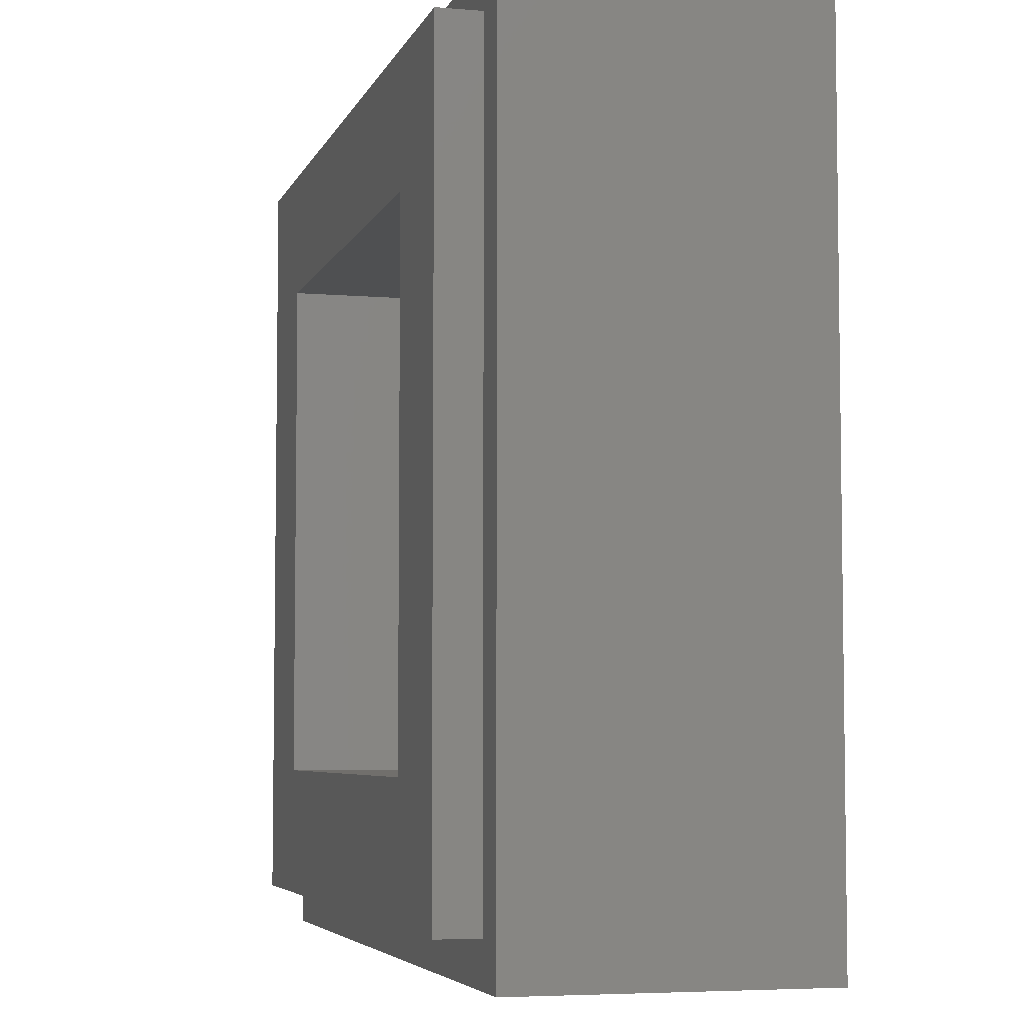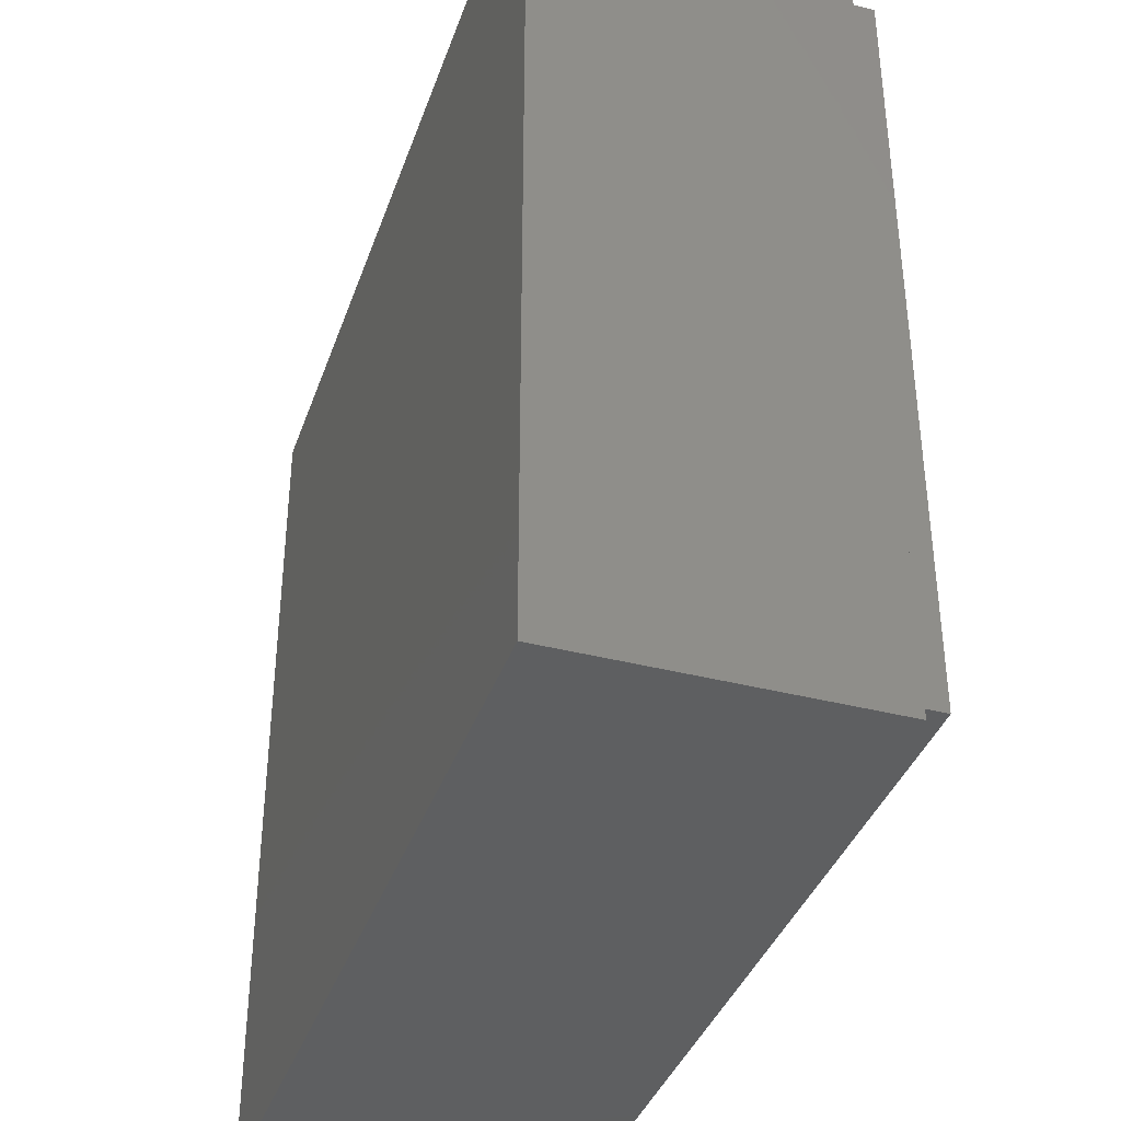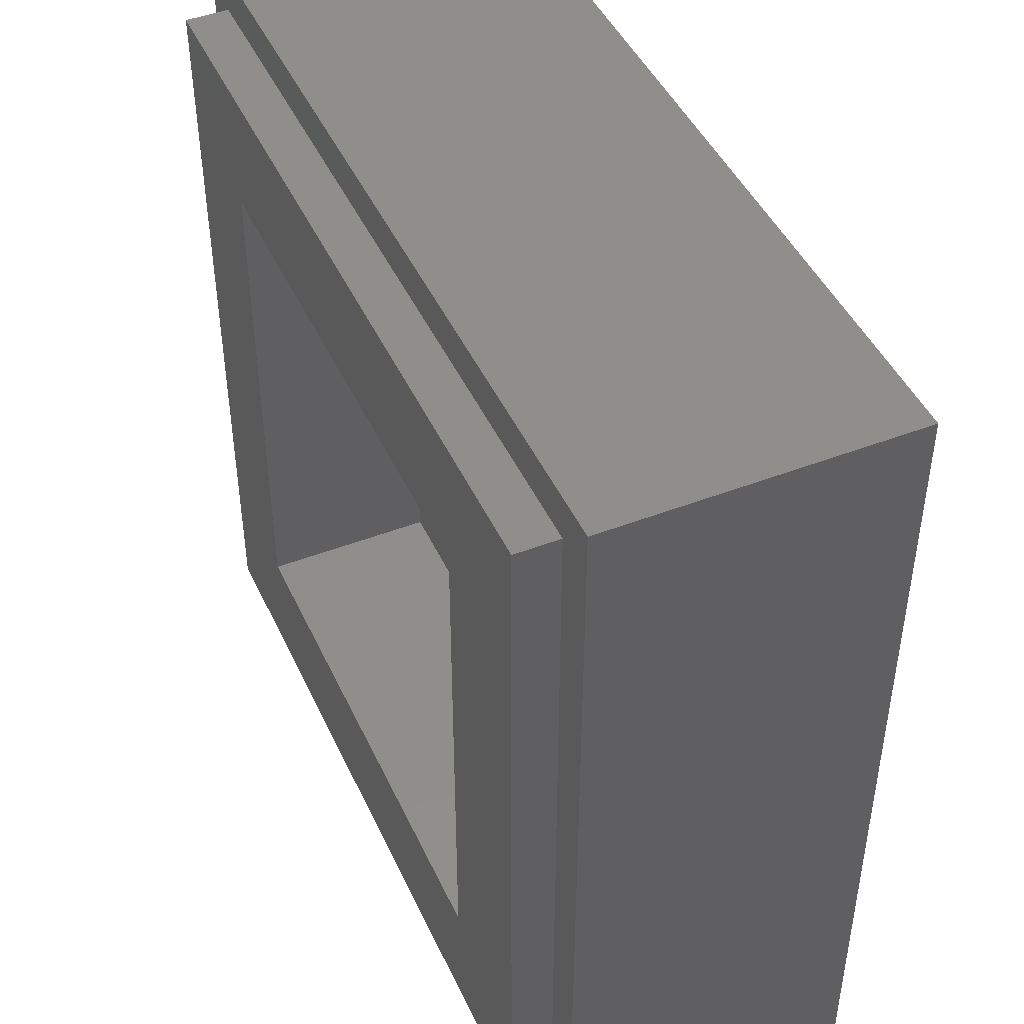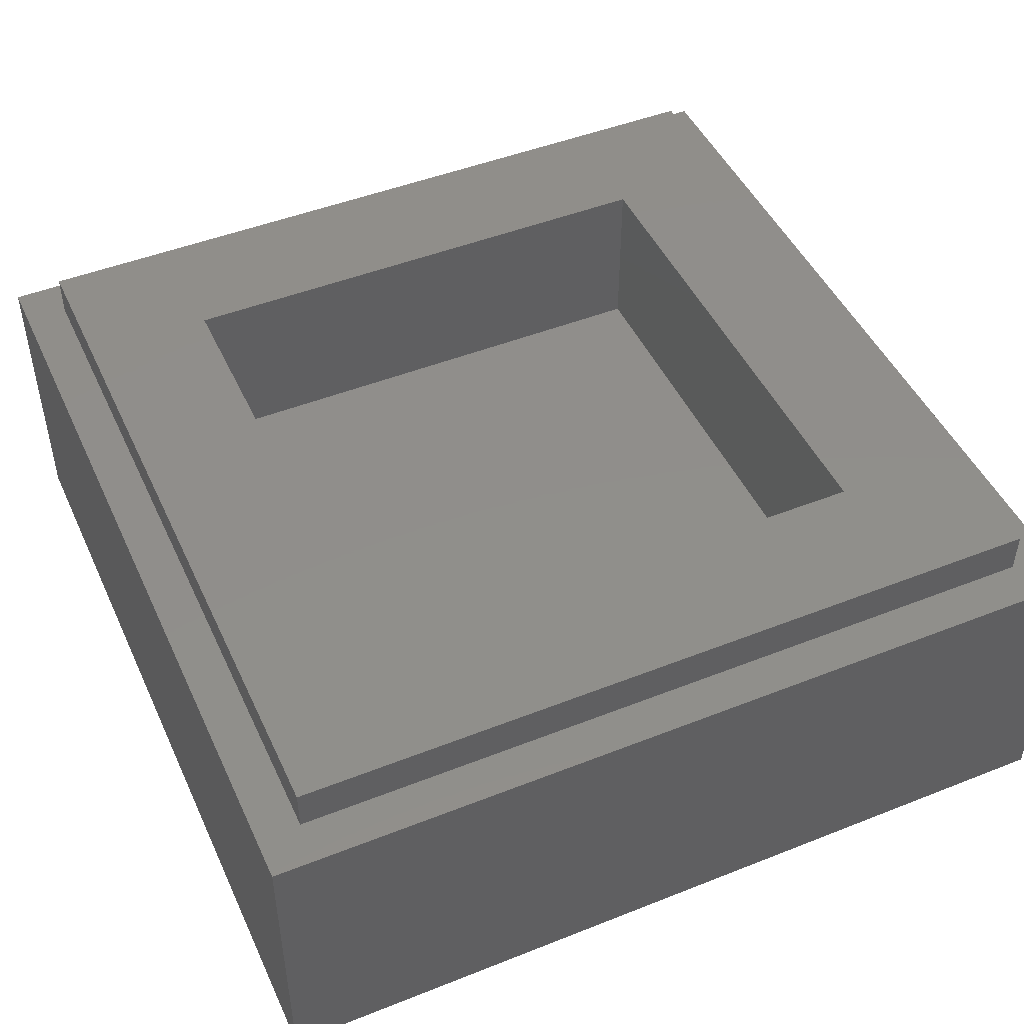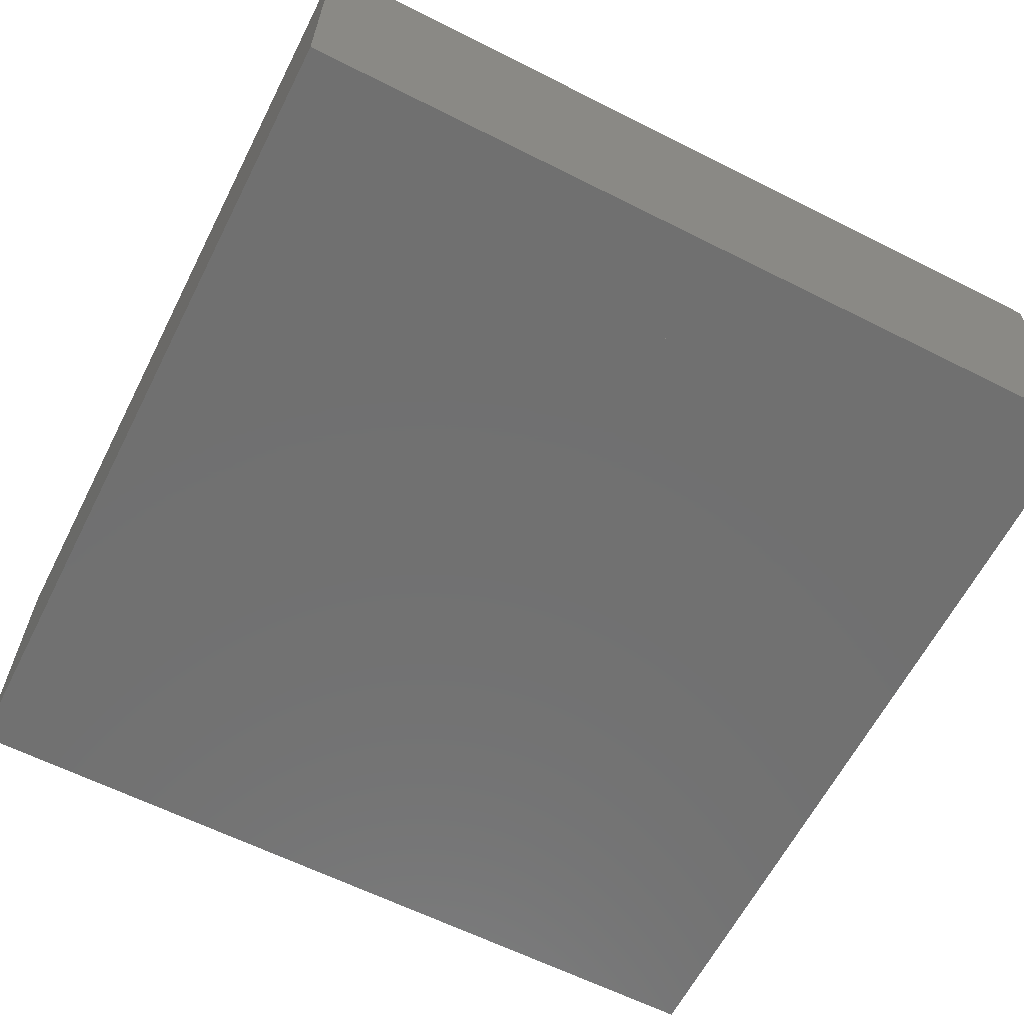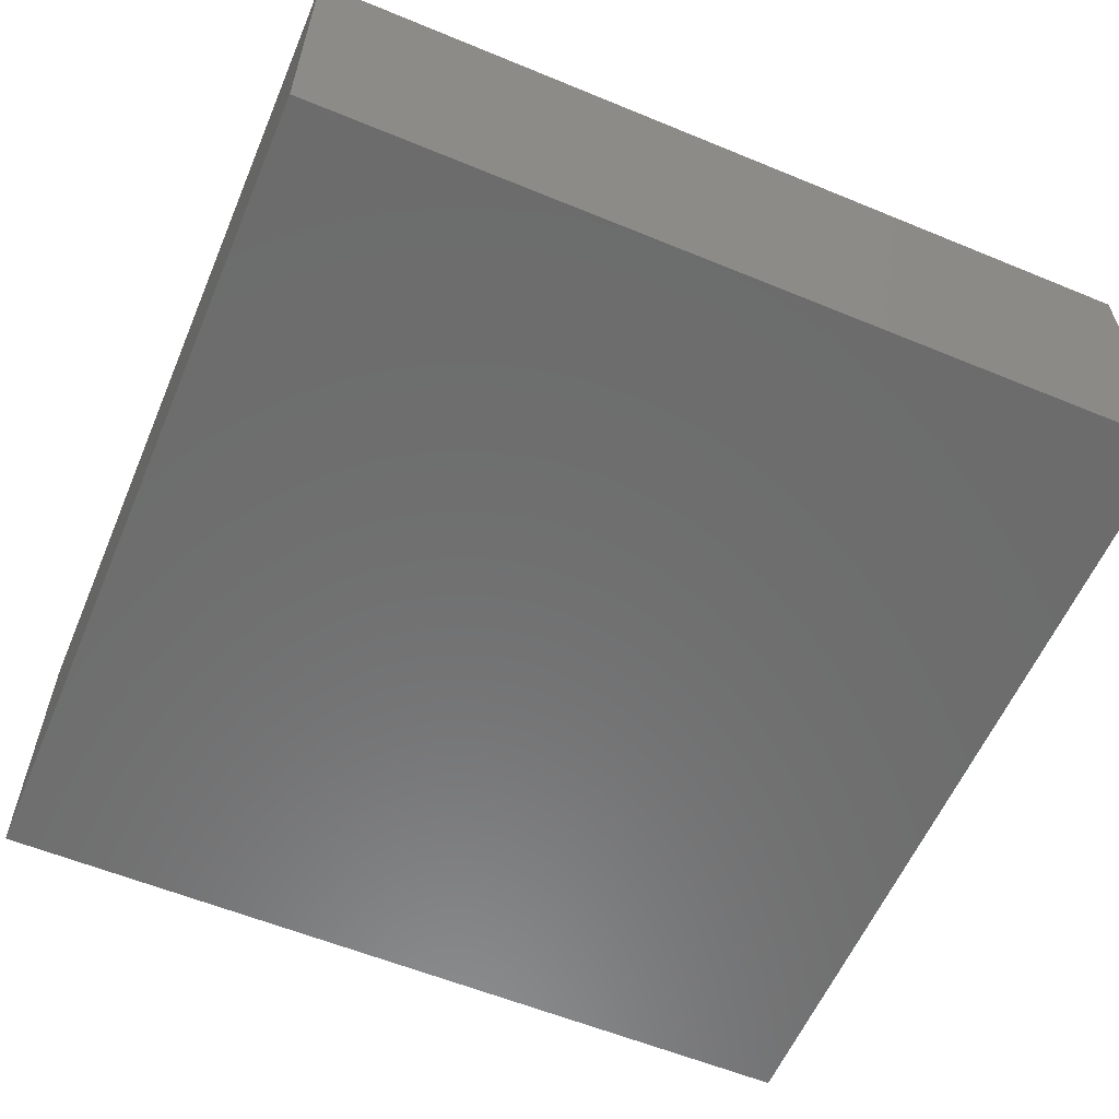
<metadata>
{"format":"stl","ext":"stl","renderer":"f3d","projection":"perspective","resolution":1024,"background":"white","views":[{"elev":-5.3,"azim":-105.1,"up":"+Z"},{"elev":-38.0,"azim":71.8,"up":"+Z"},{"elev":45.7,"azim":-113.9,"up":"+Z"},{"elev":47.3,"azim":-114.1,"up":"+Y"},{"elev":-62.5,"azim":153.0,"up":"+Y"},{"elev":-58.8,"azim":-23.0,"up":"+Y"}]}
</metadata>
<code>
# stl→obj: 104 verts, 198 faces
v -4 2.8 4
v -4 0 4
v 4 0 4
v 4 2.8 4
v -4 2.8 -4
v -4 0 -4
v 4 2.8 -4
v 4 0 -4
v -2.4 1.6 2.4
v 2.4 1.6 2.4
v 2.4 1.6 -2.4
v -2.4 1.6 -2.4
v -2.4 3.2 2.4
v 2.4 3.2 2.4
v -2.4 3.2 -2.4
v 2.4 3.2 -2.4
v -3.6 3.2 3.6
v -3.6 2.8 3.6
v 3.6 2.8 3.6
v 3.6 3.2 3.6
v -3.6 3.2 -3.6
v -3.6 2.8 -3.6
v 3.6 3.2 -3.6
v 3.6 2.8 -3.6
v -1.6 0 -1
v -1.586 0 -1.209
v -1.19 0 -1.157
v -1.2 0 -1
v -1.545 0 -1.414
v -1.159 0 -1.311
v -1.478 0 -1.612
v -1.109 0 -1.459
v -1.386 0 -1.8
v -1.039 0 -1.6
v -1.269 0 -1.974
v -0.9521 0 -1.731
v -1.131 0 -2.131
v -0.8485 0 -1.849
v -0.9741 0 -2.269
v -0.7306 0 -1.952
v -0.8 0 -2.386
v -0.6 0 -2.039
v -0.6123 0 -2.478
v -0.4592 0 -2.109
v -0.4141 0 -2.545
v -0.3106 0 -2.159
v -0.2088 0 -2.586
v -0.1566 0 -2.19
v 0 0 -2.6
v 0 0 -2.2
v 0.2088 0 -2.586
v 0.1566 0 -2.19
v 0.4141 0 -2.545
v 0.3106 0 -2.159
v 0.6123 0 -2.478
v 0.4592 0 -2.109
v 0.8 0 -2.386
v 0.6 0 -2.039
v 0.9741 0 -2.269
v 0.7306 0 -1.952
v 1.131 0 -2.131
v 0.8485 0 -1.849
v 1.269 0 -1.974
v 0.9521 0 -1.731
v 1.386 0 -1.8
v 1.039 0 -1.6
v 1.478 0 -1.612
v 1.109 0 -1.459
v 1.545 0 -1.414
v 1.159 0 -1.311
v 1.586 0 -1.209
v 1.19 0 -1.157
v 1.6 0 -1
v 1.2 0 -1
v -2 0 -1
v -1.983 0 -1.261
v -1.932 0 -1.518
v -1.848 0 -1.765
v -1.732 0 -2
v -1.587 0 -2.218
v -1.414 0 -2.414
v -1.218 0 -2.587
v -1 0 -2.732
v -0.7654 0 -2.848
v -0.5176 0 -2.932
v -0.261 0 -2.983
v 0 0 -3
v 0.261 0 -2.983
v 0.5176 0 -2.932
v 0.7654 0 -2.848
v 1 0 -2.732
v 1.218 0 -2.587
v 1.414 0 -2.414
v 1.587 0 -2.218
v 1.732 0 -2
v 1.848 0 -1.765
v 1.932 0 -1.518
v 1.983 0 -1.261
v 2 0 -1
v 1.2 0 3
v 2 0 3
v -2 0 -3
v 2 0 -3
v 0 0 -1
f 1 2 3
f 3 4 1
f 5 6 2
f 2 1 5
f 7 8 6
f 6 5 7
f 4 3 8
f 8 7 4
f 9 10 11
f 11 12 9
f 9 13 14
f 14 10 9
f 12 15 13
f 13 9 12
f 11 16 15
f 15 12 11
f 10 14 16
f 16 11 10
f 17 18 19
f 19 20 17
f 21 22 18
f 18 17 21
f 23 24 22
f 22 21 23
f 20 19 24
f 24 23 20
f 20 14 13
f 13 17 20
f 17 13 15
f 15 21 17
f 21 15 16
f 16 23 21
f 23 16 14
f 14 20 23
f 4 19 18
f 18 1 4
f 1 18 22
f 22 5 1
f 5 22 24
f 24 7 5
f 7 24 19
f 19 4 7
f 25 26 27
f 27 28 25
f 26 29 30
f 30 27 26
f 29 31 32
f 32 30 29
f 31 33 34
f 34 32 31
f 33 35 36
f 36 34 33
f 35 37 38
f 38 36 35
f 37 39 40
f 40 38 37
f 39 41 42
f 42 40 39
f 41 43 44
f 44 42 41
f 43 45 46
f 46 44 43
f 45 47 48
f 48 46 45
f 47 49 50
f 50 48 47
f 49 51 52
f 52 50 49
f 51 53 54
f 54 52 51
f 53 55 56
f 56 54 53
f 55 57 58
f 58 56 55
f 57 59 60
f 60 58 57
f 59 61 62
f 62 60 59
f 61 63 64
f 64 62 61
f 63 65 66
f 66 64 63
f 65 67 68
f 68 66 65
f 67 69 70
f 70 68 67
f 69 71 72
f 72 70 69
f 71 73 74
f 74 72 71
f 75 76 26
f 26 25 75
f 76 77 29
f 29 26 76
f 77 78 31
f 31 29 77
f 78 79 33
f 33 31 78
f 79 80 35
f 35 33 79
f 80 81 37
f 37 35 80
f 81 82 39
f 39 37 81
f 82 83 41
f 41 39 82
f 83 84 43
f 43 41 83
f 84 85 45
f 45 43 84
f 85 86 47
f 47 45 85
f 86 87 49
f 49 47 86
f 87 88 51
f 51 49 87
f 88 89 53
f 53 51 88
f 89 90 55
f 55 53 89
f 90 91 57
f 57 55 90
f 91 92 59
f 59 57 91
f 92 93 61
f 61 59 92
f 93 94 63
f 63 61 93
f 94 95 65
f 65 63 94
f 95 96 67
f 67 65 95
f 96 97 69
f 69 67 96
f 97 98 71
f 71 69 97
f 98 99 73
f 73 71 98
f 74 100 101
f 101 99 74
f 102 76 75
f 102 77 76
f 102 78 77
f 102 79 78
f 102 80 79
f 102 81 80
f 102 82 81
f 102 83 82
f 102 84 83
f 102 85 84
f 102 86 85
f 102 87 86
f 103 88 87
f 103 89 88
f 103 90 89
f 103 91 90
f 103 92 91
f 103 93 92
f 103 94 93
f 103 95 94
f 103 96 95
f 103 97 96
f 103 98 97
f 103 99 98
f 104 28 27
f 104 27 30
f 104 30 32
f 104 32 34
f 104 34 36
f 104 36 38
f 104 38 40
f 104 40 42
f 104 42 44
f 104 44 46
f 104 46 48
f 104 48 50
f 104 50 52
f 104 52 54
f 104 54 56
f 104 56 58
f 104 58 60
f 104 60 62
f 104 62 64
f 104 64 66
f 104 66 68
f 104 68 70
f 104 70 72
f 104 72 74
f 102 6 2
f 2 75 102
f 75 2 100
f 100 74 75
f 100 2 3
f 3 101 100
f 101 3 8
f 8 103 101
f 103 8 6
f 6 102 103

</code>
